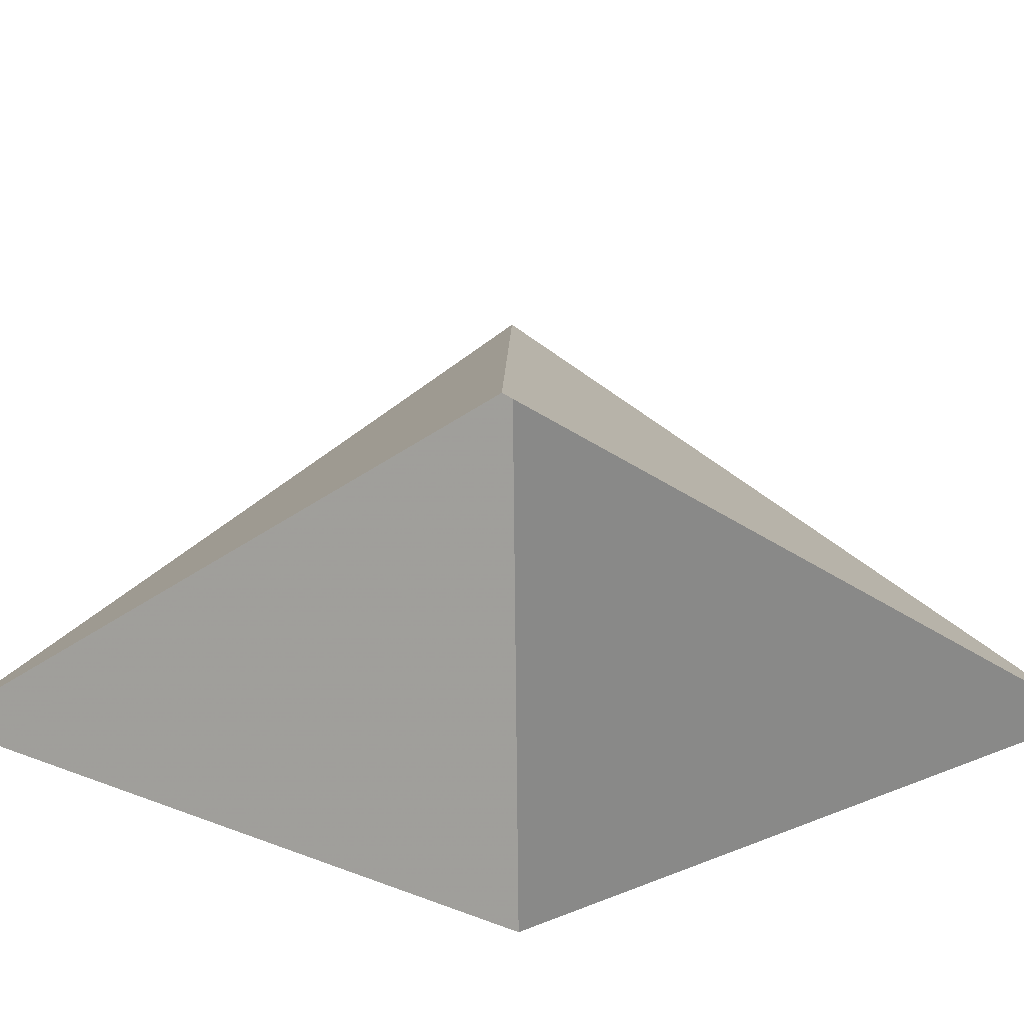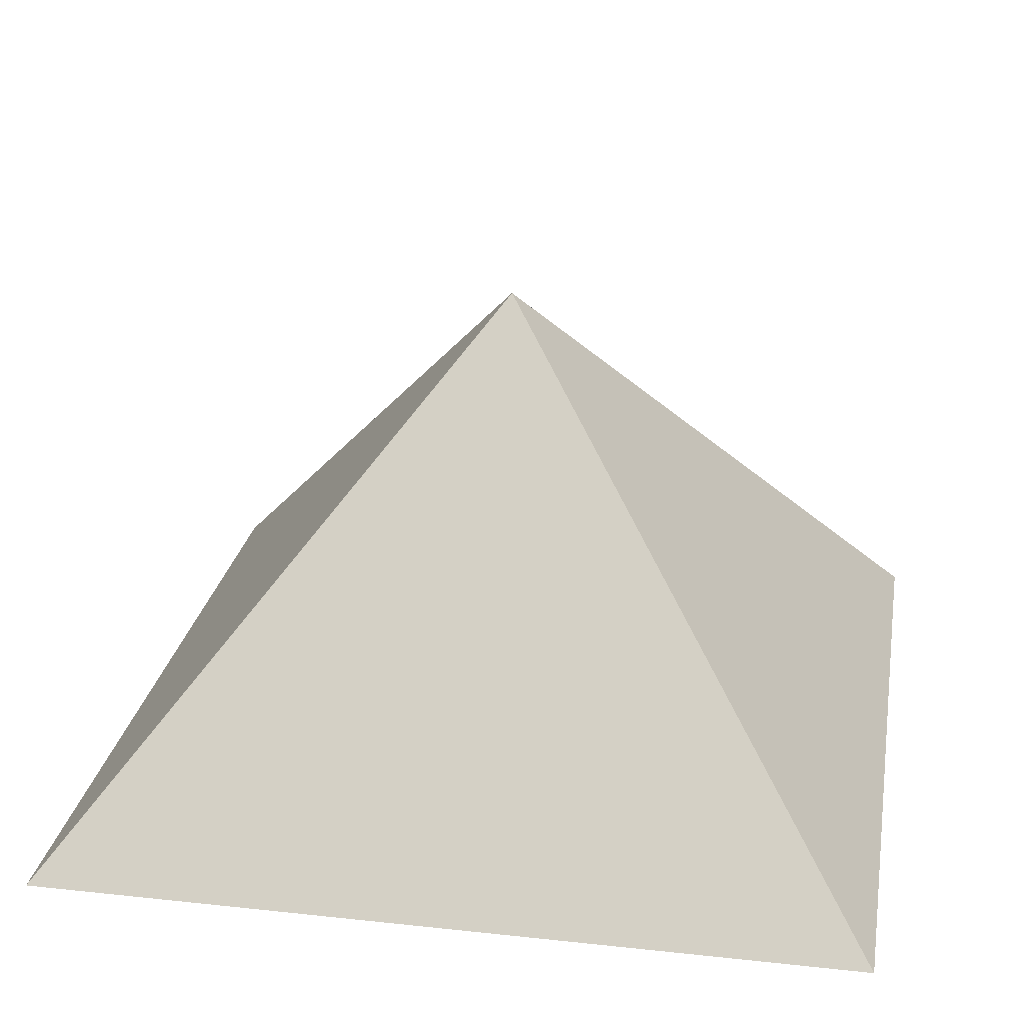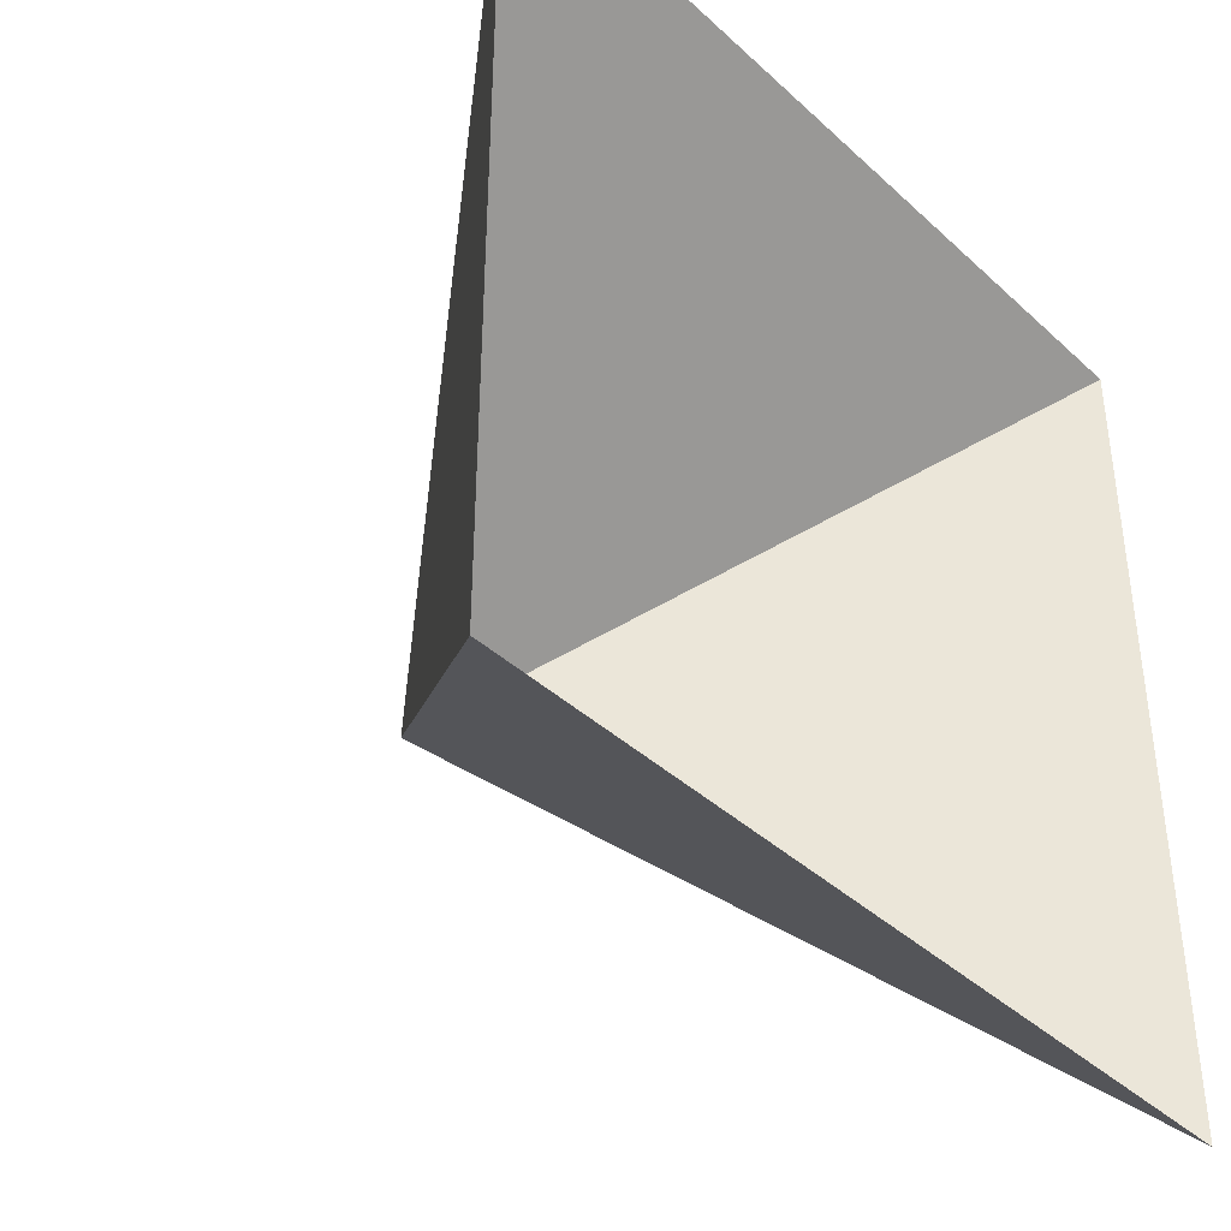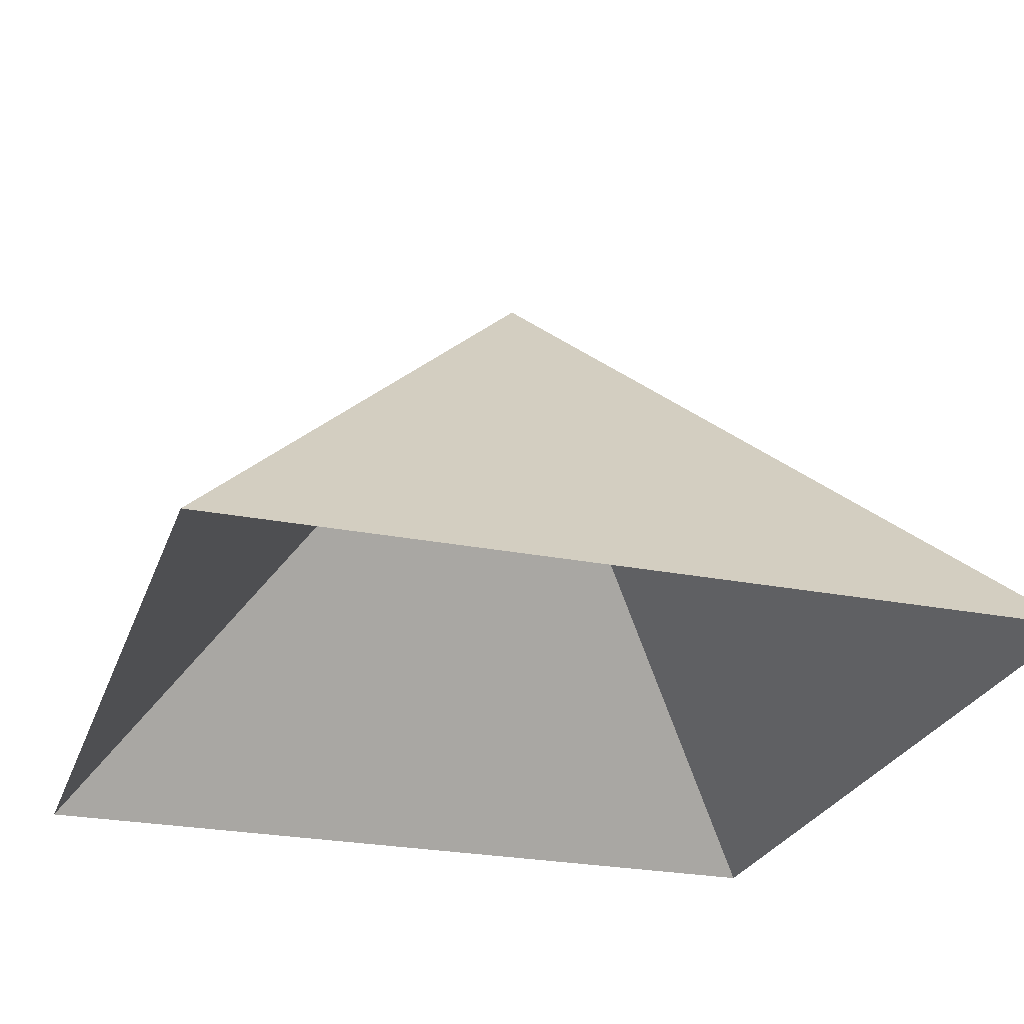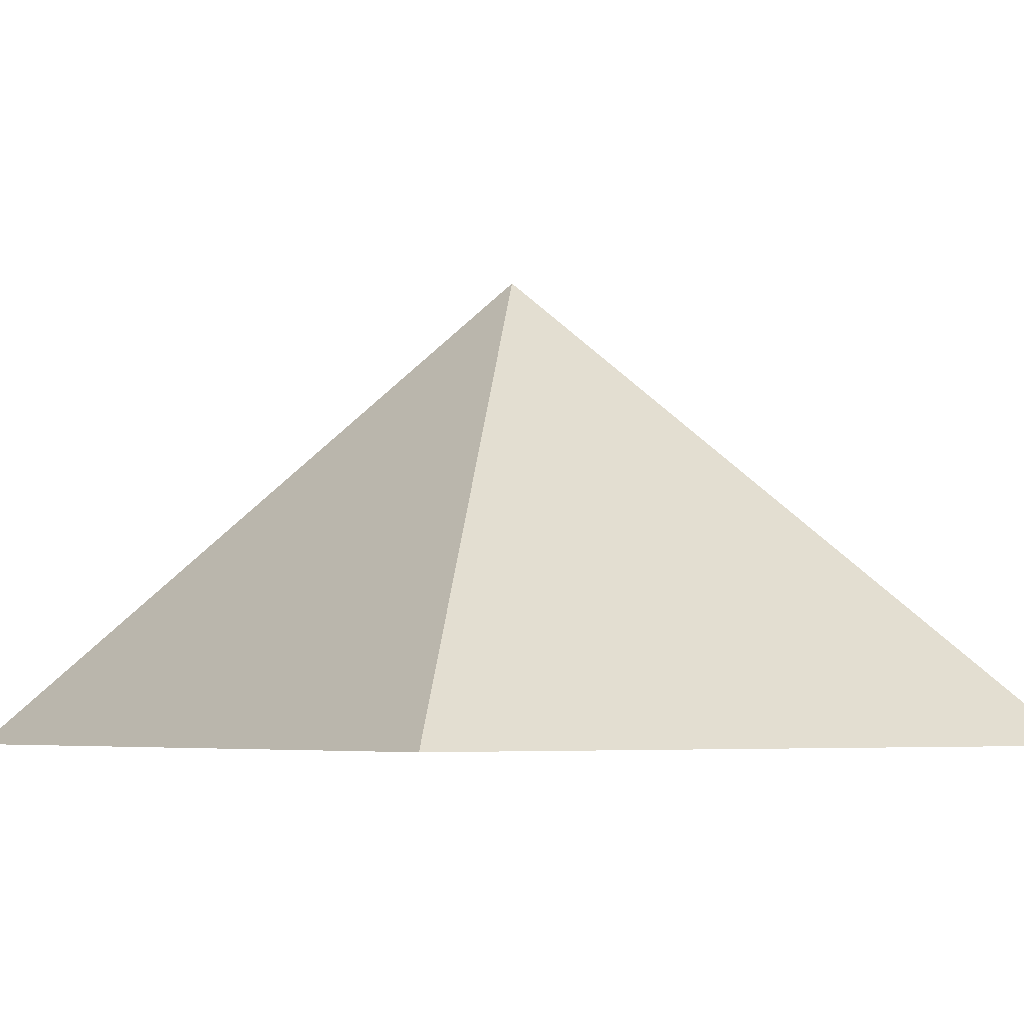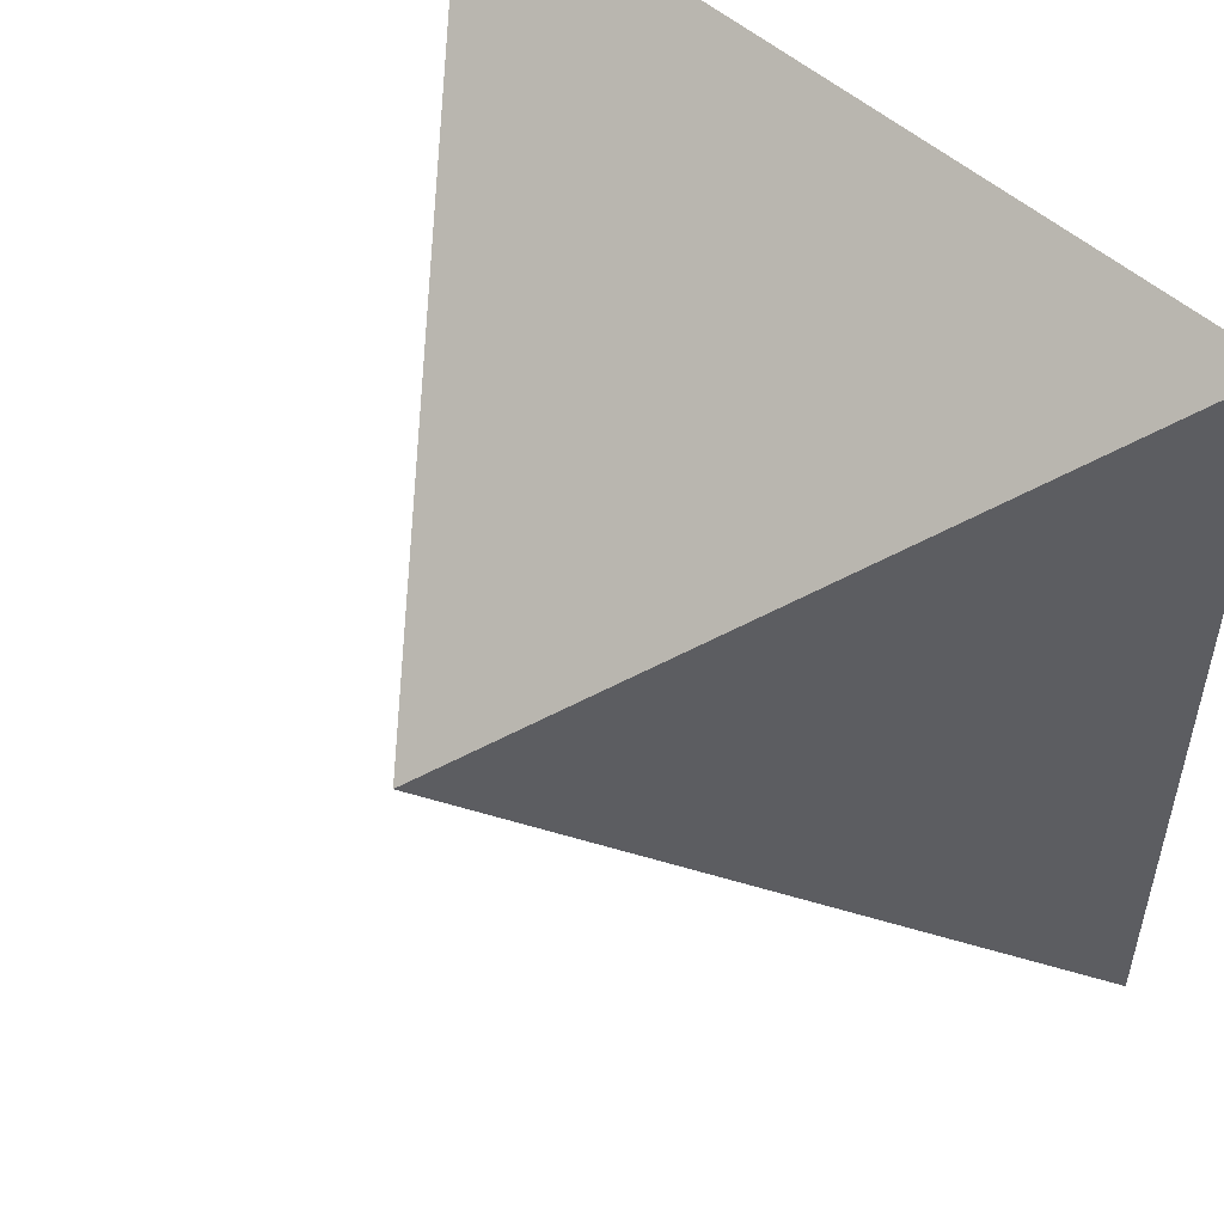
<metadata>
{"format":"obj","ext":"obj","renderer":"f3d","projection":"perspective","resolution":1024,"background":"white","views":[{"elev":-31.6,"azim":-134.2,"up":"+Z"},{"elev":25.2,"azim":9.9,"up":"+Z"},{"elev":-40.0,"azim":131.6,"up":"+Y"},{"elev":-25.9,"azim":162.7,"up":"+Z"},{"elev":-5.2,"azim":-127.6,"up":"+Z"},{"elev":51.9,"azim":44.2,"up":"+Y"}]}
</metadata>
<code>
v 0.5 0.5 0.6
v 0 0 0
v 1 0 0
v 1 1 0
v 0 1 0
f 1 2 3
f 1 3 4
f 1 4 5
f 1 5 2

</code>
